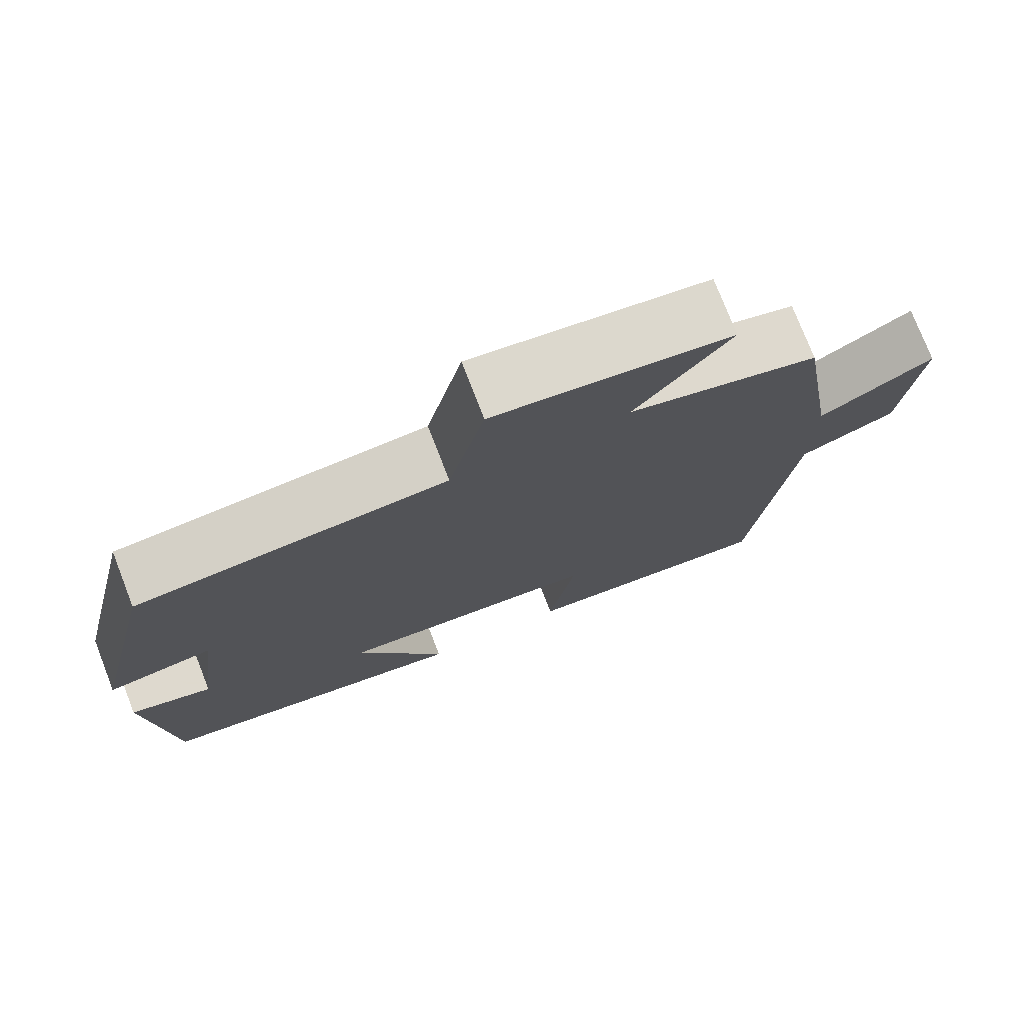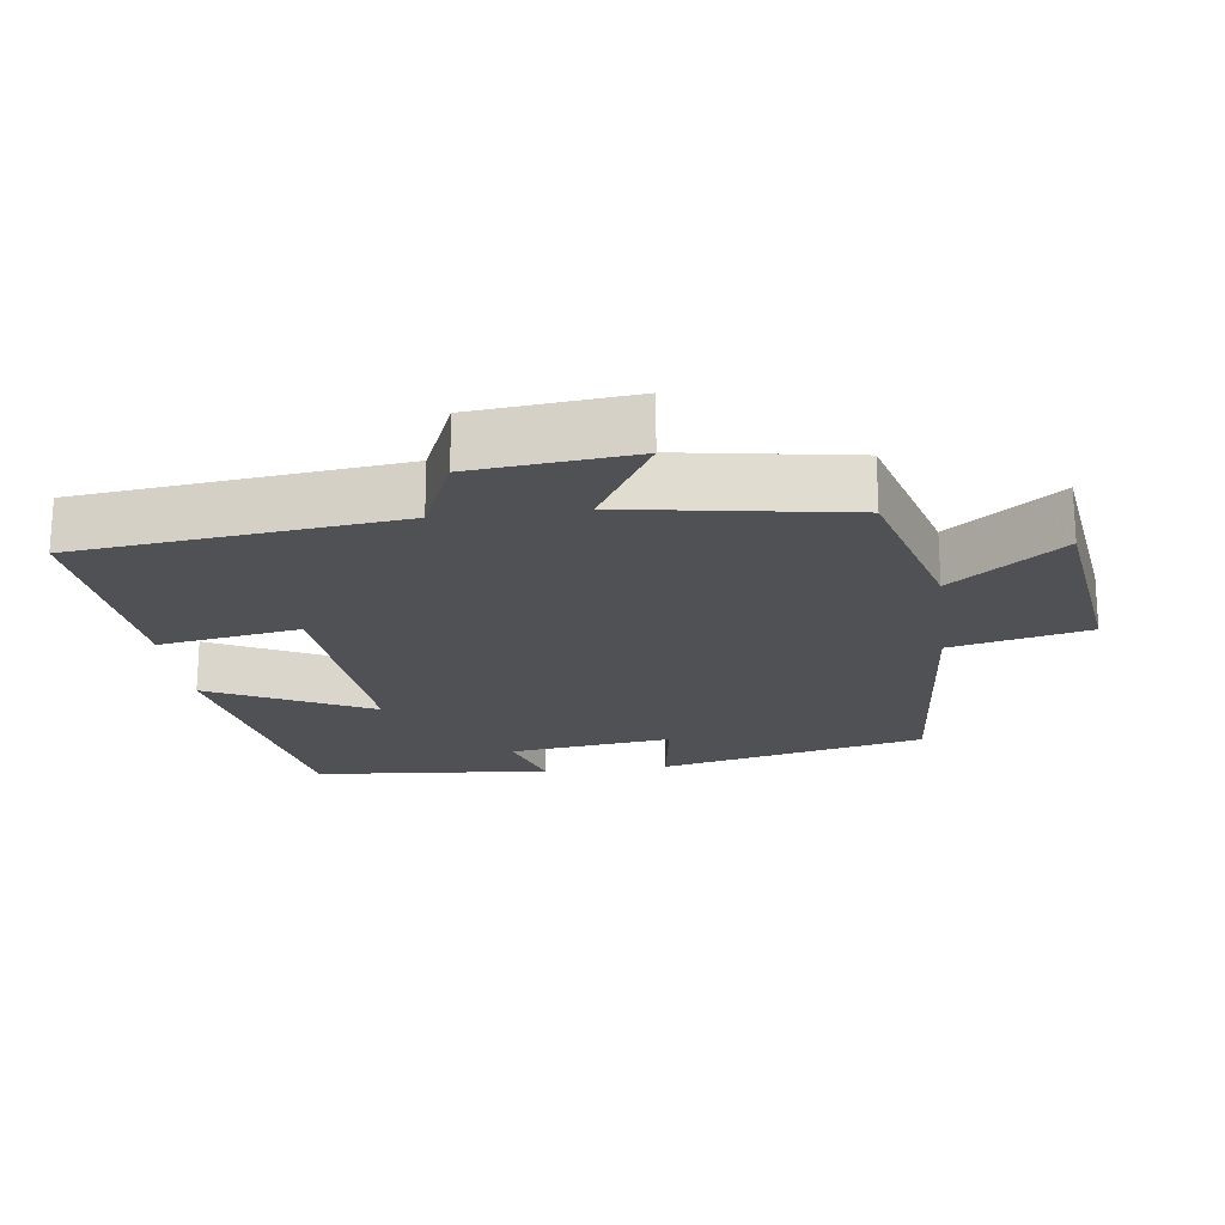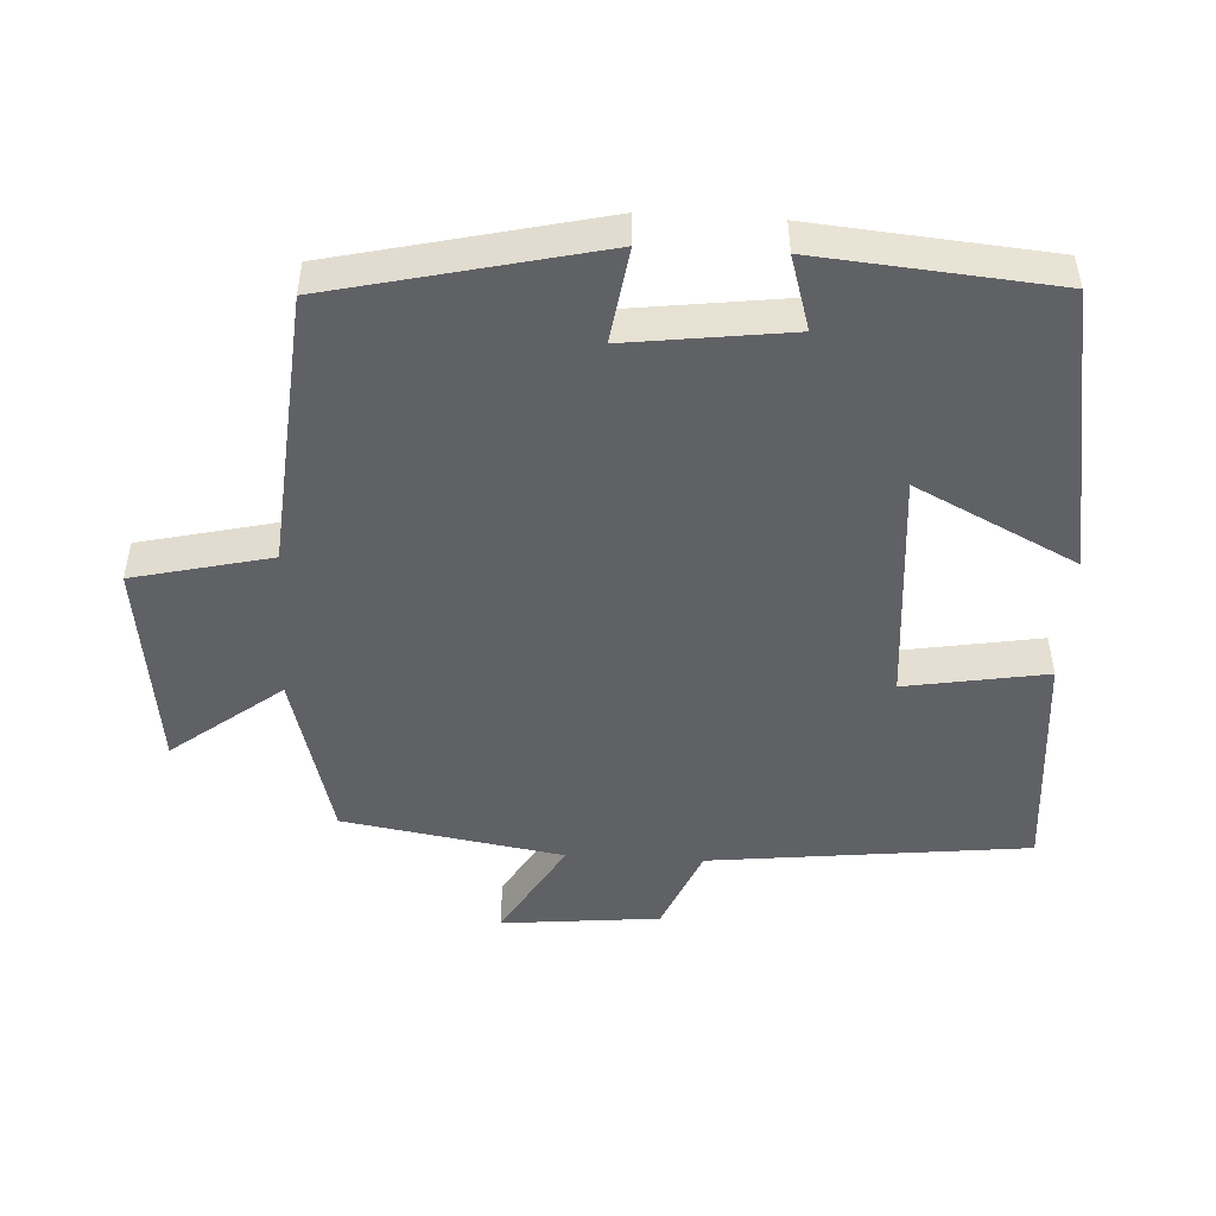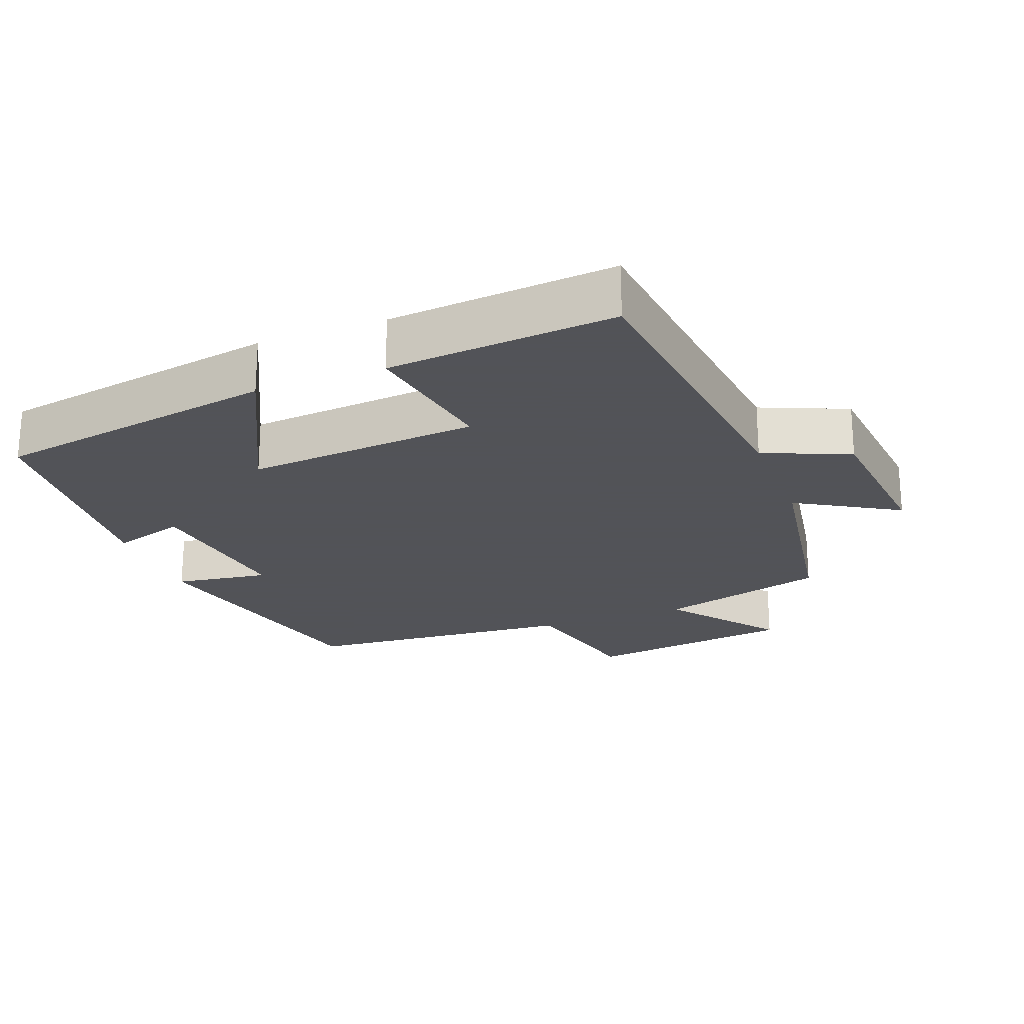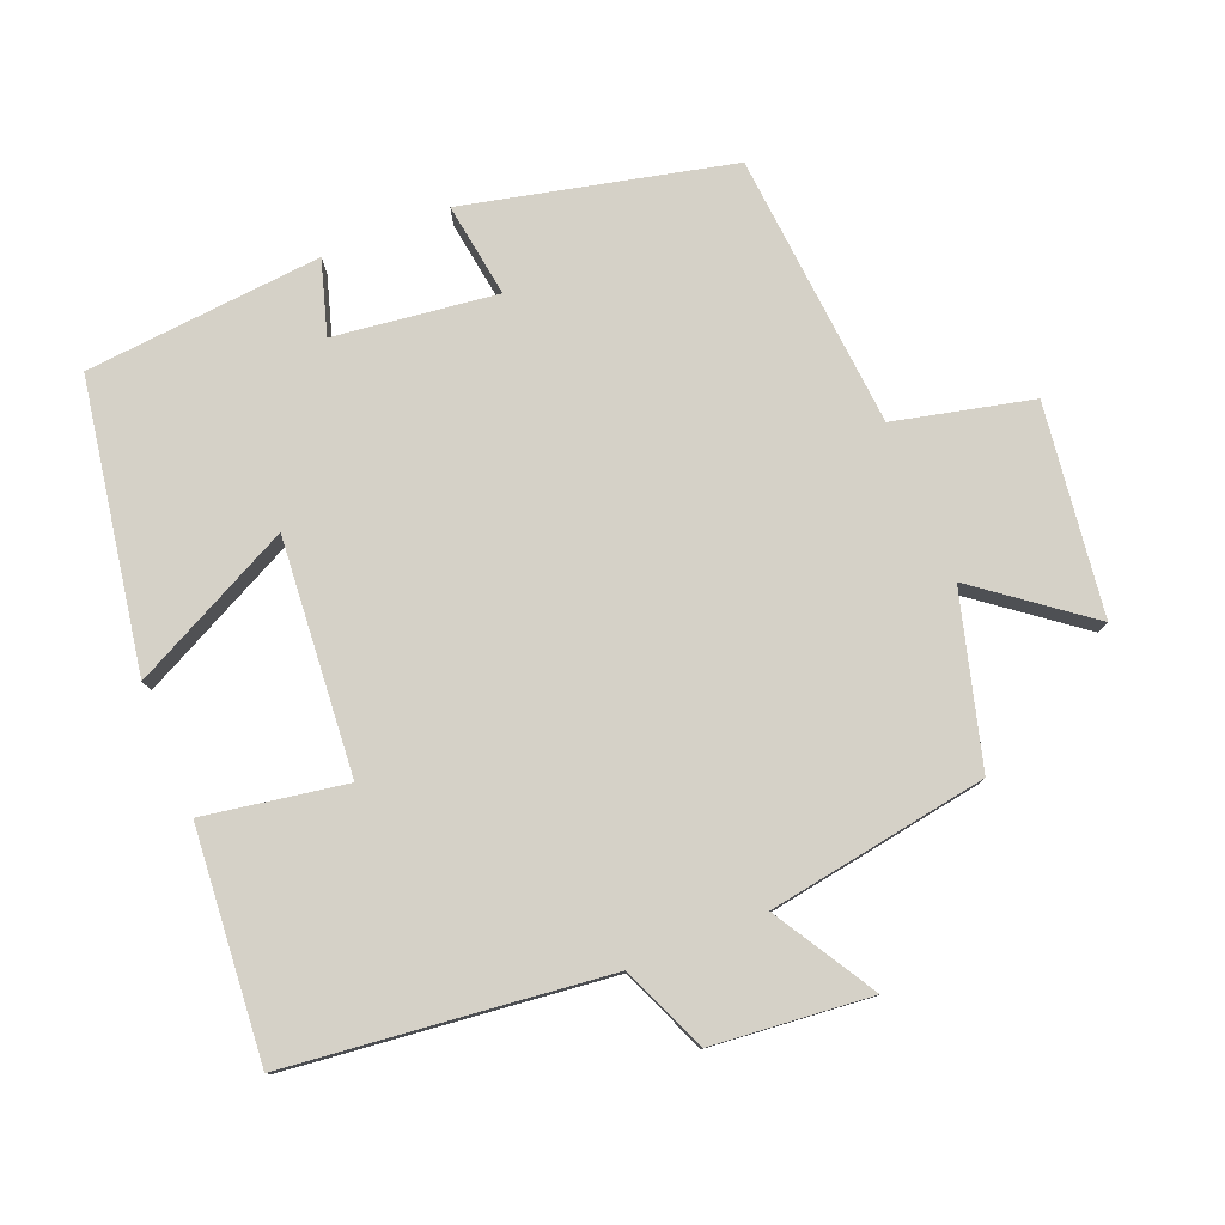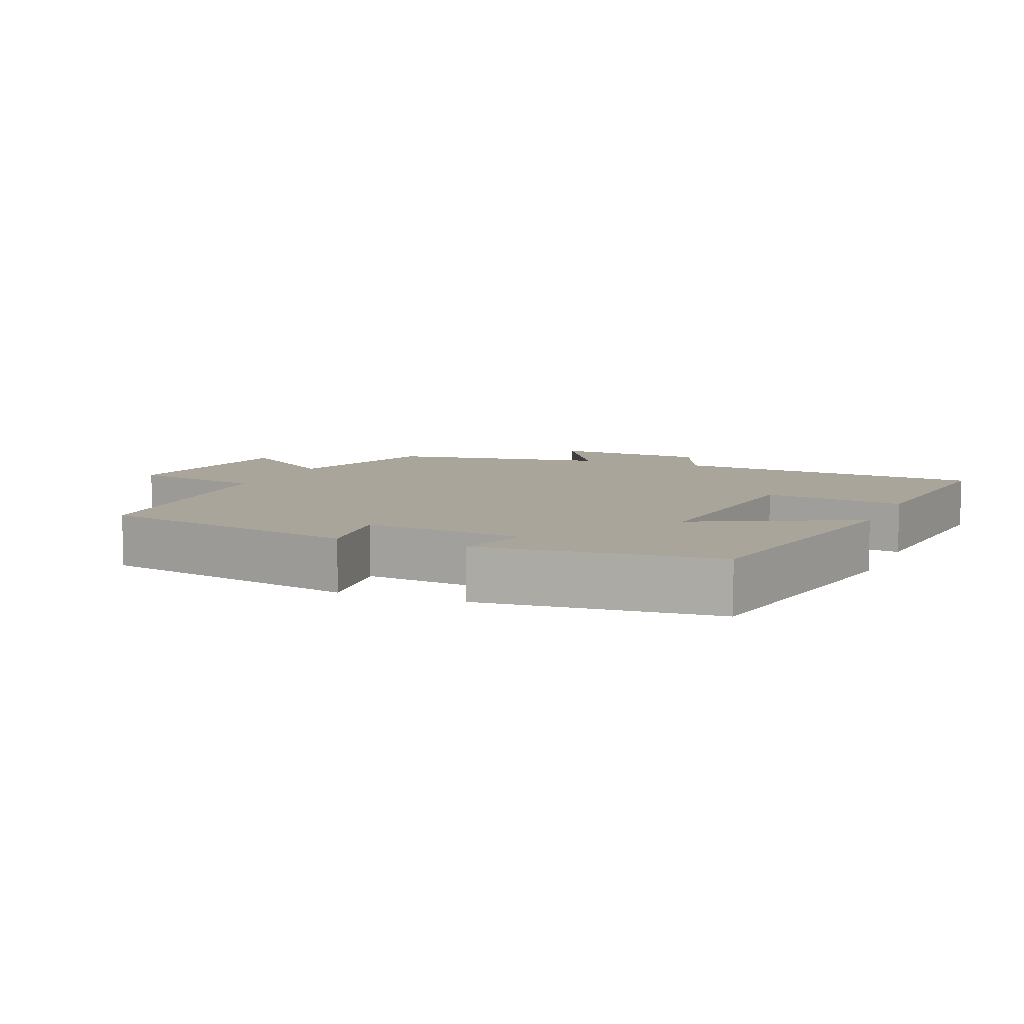
<metadata>
{"format":"obj","ext":"obj","renderer":"f3d","projection":"perspective","resolution":1024,"background":"white","views":[{"elev":76.0,"azim":158.7,"up":"+Z"},{"elev":-20.2,"azim":-82.6,"up":"+Y"},{"elev":-48.9,"azim":86.8,"up":"+Y"},{"elev":-22.5,"azim":-159.1,"up":"+Y"},{"elev":78.9,"azim":-112.2,"up":"+Y"},{"elev":7.5,"azim":112.5,"up":"+Y"}]}
</metadata>
<code>
v -0.449 0.07 0.433
v -0.207 0.07 0.5
v -0.327 0.07 0.656
v -0.027 0.07 0.696
v 0.019 0.07 0.5
v 0.412 0.07 0.468
v 0.5 0.07 0.089
v 0.365 0.07 0.109
v 0.395 0.07 -0.123
v 0.5 0.07 -0.091
v 0.471 0.07 -0.429
v 0.063 0.07 -0.5
v 0.177 0.07 -0.27
v -0.157 0.07 -0.298
v -0.123 0.07 -0.5
v -0.449 0.07 -0.528
v -0.5 0.07 -0.073
v -0.623 0.07 -0.021
v -0.645 0.07 0.205
v -0.5 0.07 0.119
v -0.449 0 0.433
v -0.207 0 0.5
v -0.327 0 0.656
v -0.027 0 0.696
v 0.019 0 0.5
v 0.412 0 0.468
v 0.5 0 0.089
v 0.365 0 0.109
v 0.395 0 -0.123
v 0.5 0 -0.091
v 0.471 0 -0.429
v 0.063 0 -0.5
v 0.177 0 -0.27
v -0.157 0 -0.298
v -0.123 0 -0.5
v -0.449 0 -0.528
v -0.5 0 -0.073
v -0.623 0 -0.021
v -0.645 0 0.205
v -0.5 0 0.119
f 17 18 19 20
f 17 20 1 2
f 14 15 16 17
f 13 14 17 2
f 10 11 12 13
f 9 10 13
f 8 9 13 2
f 5 6 7 8
f 5 8 2 3
f 3 4 5
f 40 39 38 37
f 22 21 40 37
f 37 36 35 34
f 22 37 34 33
f 33 32 31 30
f 33 30 29
f 22 33 29 28
f 28 27 26 25
f 23 22 28 25
f 25 24 23
f 1 21 22 2
f 2 22 23 3
f 3 23 24 4
f 4 24 25 5
f 5 25 26 6
f 6 26 27 7
f 7 27 28 8
f 8 28 29 9
f 9 29 30 10
f 10 30 31 11
f 11 31 32 12
f 12 32 33 13
f 13 33 34 14
f 14 34 35 15
f 15 35 36 16
f 16 36 37 17
f 17 37 38 18
f 18 38 39 19
f 19 39 40 20
f 20 40 21 1

</code>
